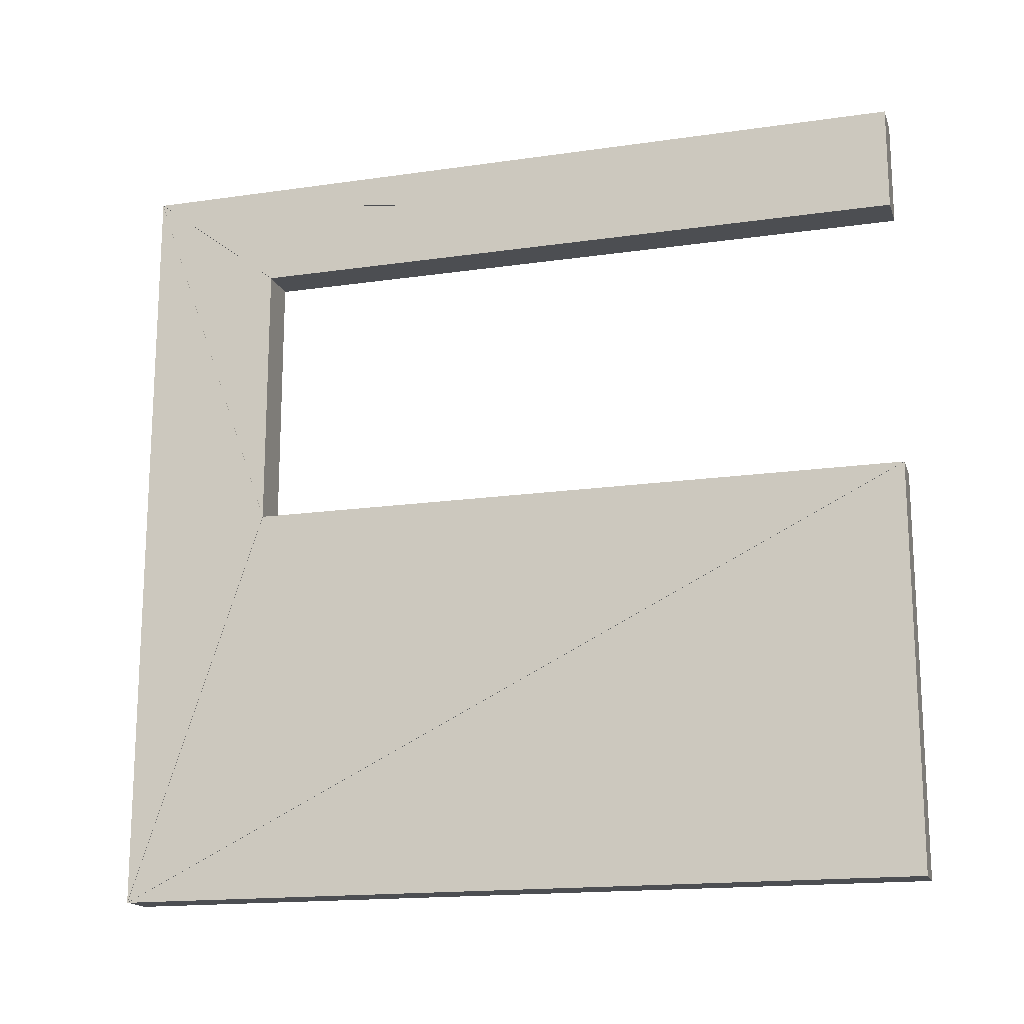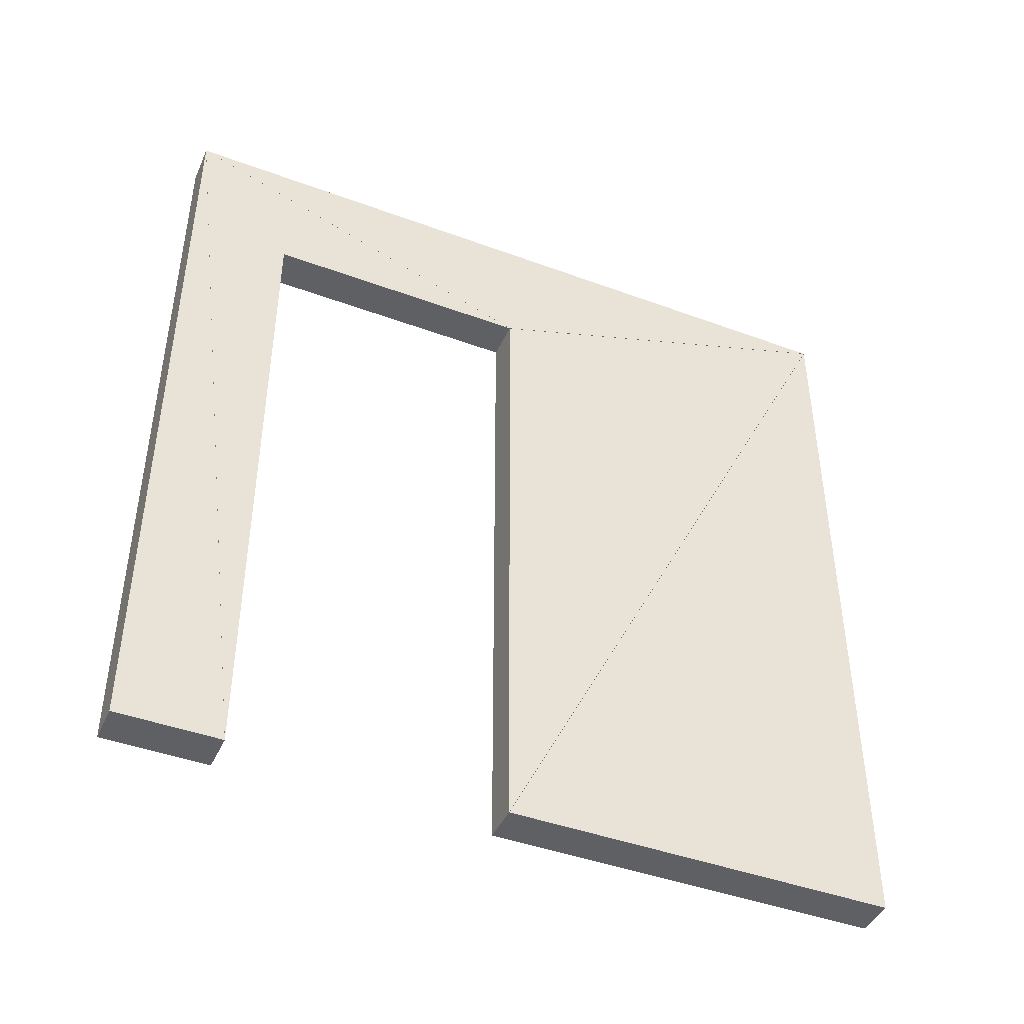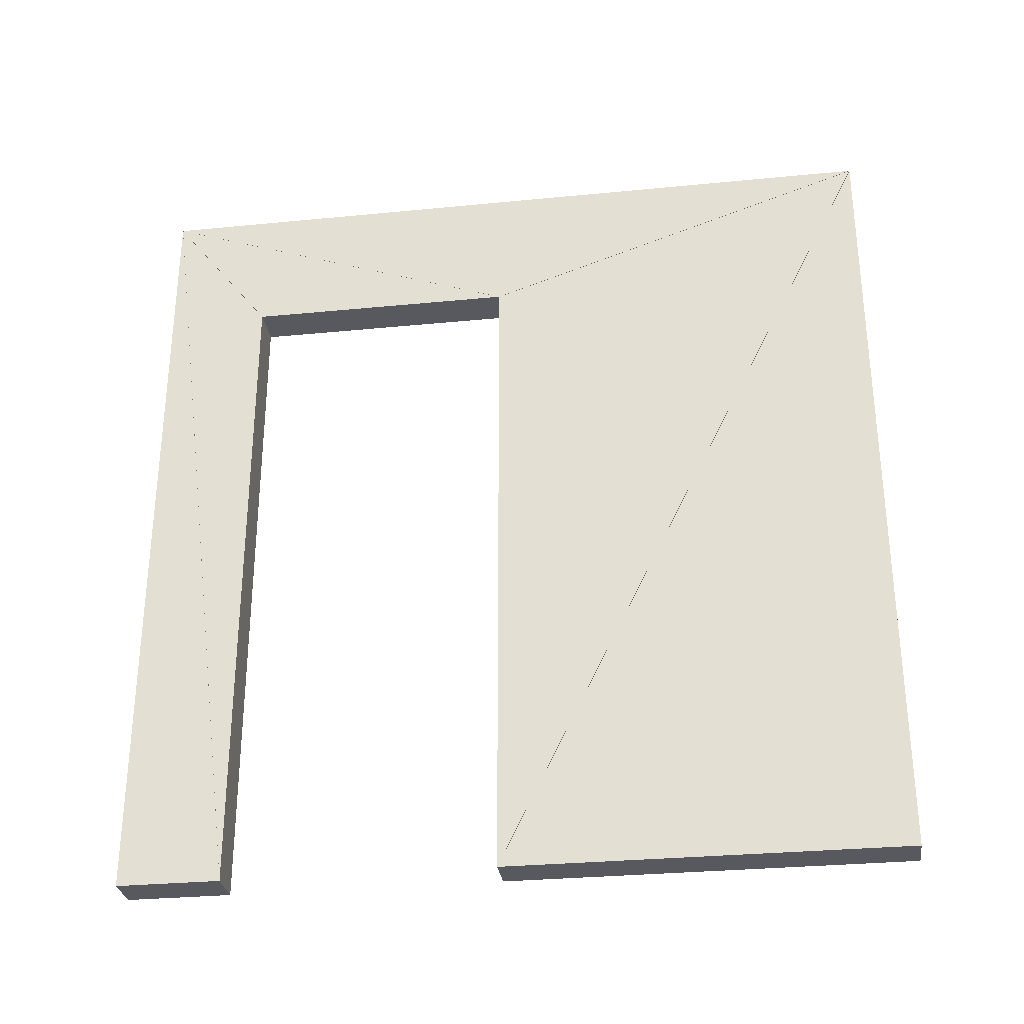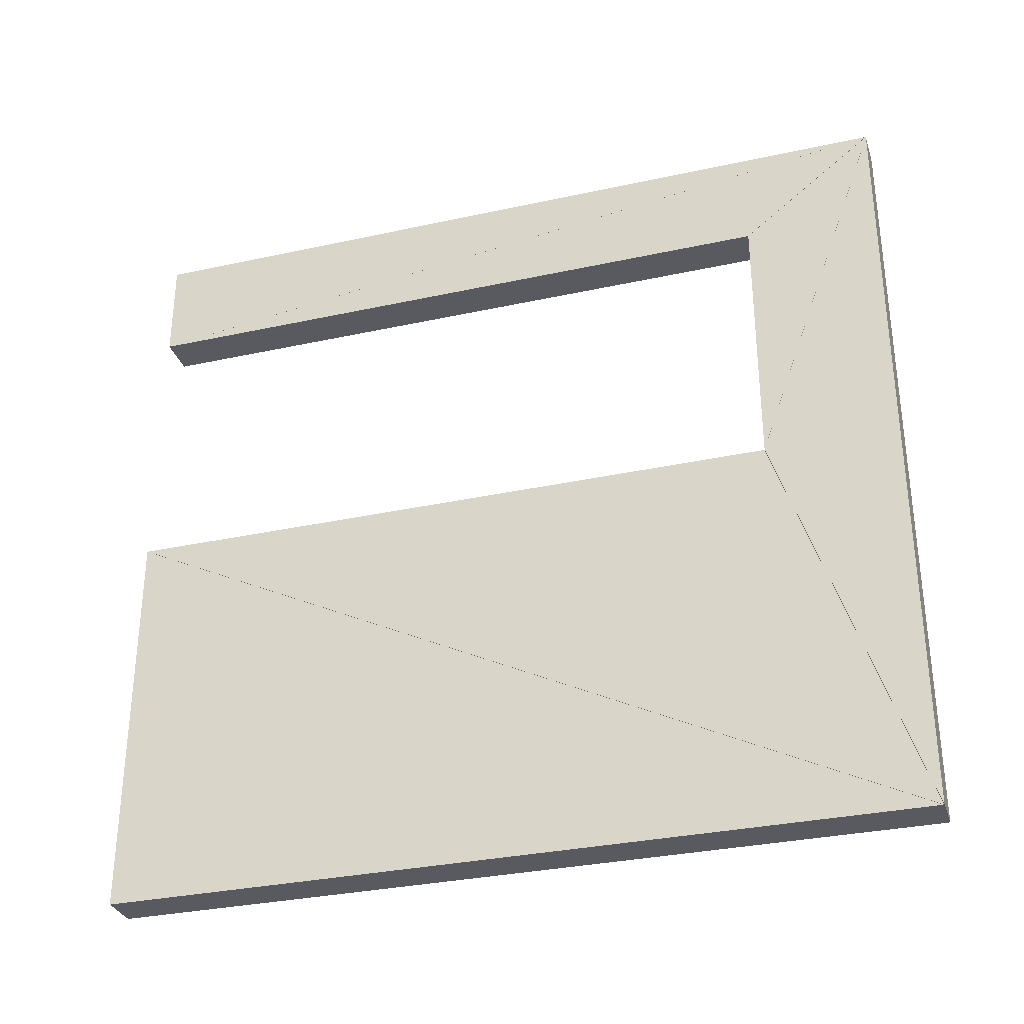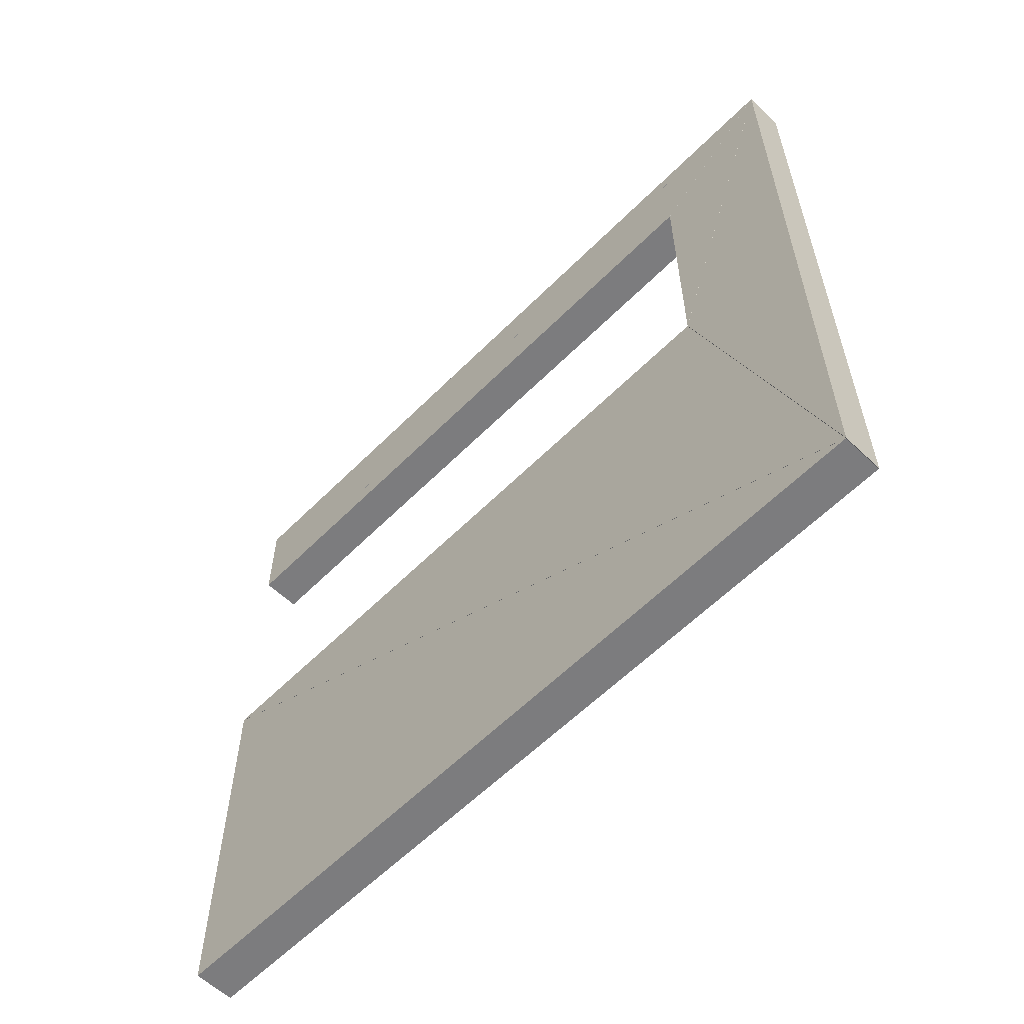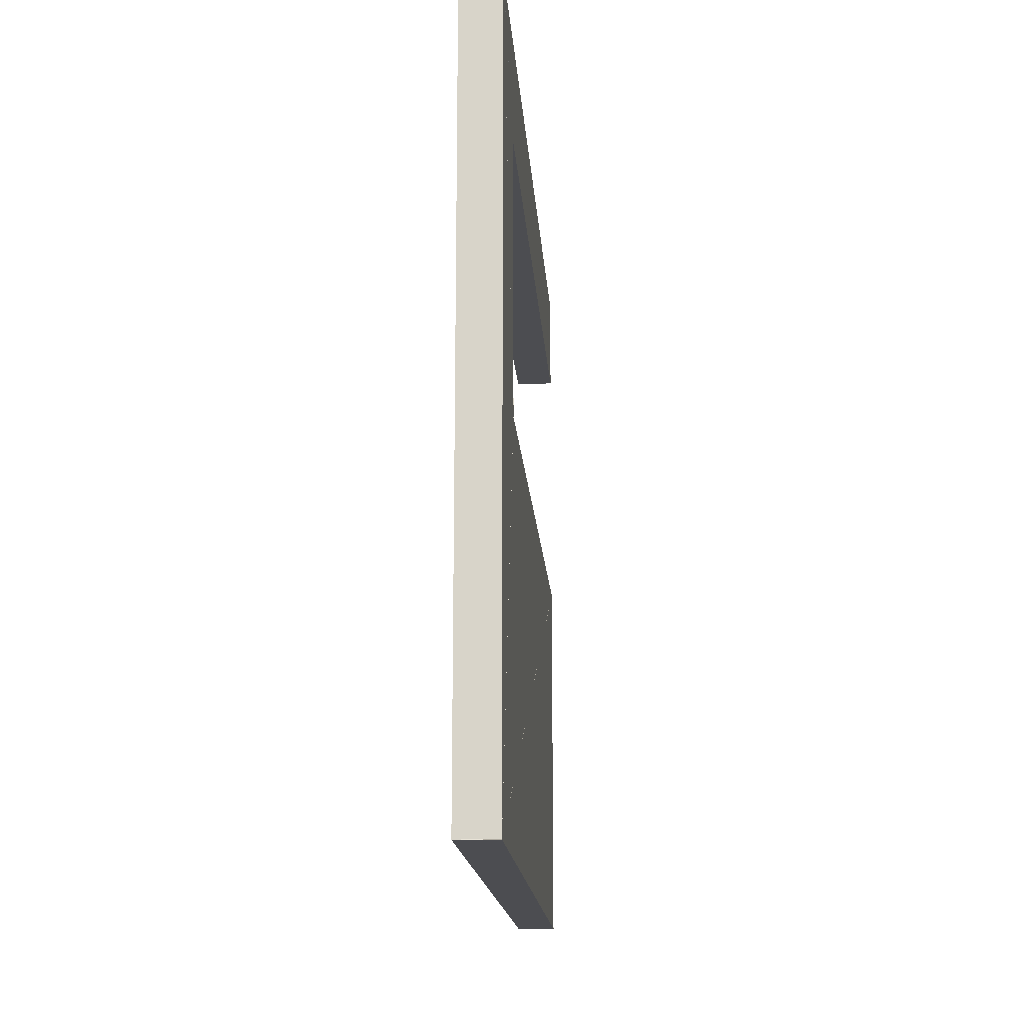
<metadata>
{"format":"obj","ext":"obj","renderer":"f3d","projection":"perspective","resolution":1024,"background":"white","views":[{"elev":-16.7,"azim":106.3,"up":"+Y"},{"elev":-43.7,"azim":-113.5,"up":"+Z"},{"elev":-30.3,"azim":-81.9,"up":"+Z"},{"elev":-31.9,"azim":-72.9,"up":"+Y"},{"elev":-58.9,"azim":-44.2,"up":"+Y"},{"elev":-16.2,"azim":4.0,"up":"+Y"}]}
</metadata>
<code>
o convex_0
v 2.92 6.08 0.0008
v 2.92 6.39 0.0008
v 2.92 6.39 2.398
v 2.8 6.08 0.0008
v 2.8 6.39 0.0008
v 2.8 6.39 2.398
f 2 3 1
f 5 4 6
f 1 2 4
f 2 5 4
f 2 3 5
f 3 6 5
f 3 1 6
f 1 4 6
o convex_1
v 2.92 4.08 2.398
v 2.92 4.08 0.0008
v 2.92 5.269 0.0008
v 2.8 4.08 2.398
v 2.8 4.08 0.0008
v 2.8 5.269 0.0008
f 8 9 7
f 11 10 12
f 7 8 10
f 8 11 10
f 8 9 11
f 9 12 11
f 9 7 12
f 7 10 12
o convex_2
v 2.92 6.08 1.999
v 2.92 6.08 0.001467
v 2.92 6.39 2.399
v 2.8 6.08 1.999
v 2.8 6.08 0.001467
v 2.8 6.39 2.399
f 14 15 13
f 17 16 18
f 13 14 16
f 14 17 16
f 14 15 17
f 15 18 17
f 15 13 18
f 13 16 18
o convex_3
v 2.92 4.081 2.399
v 2.92 5.27 0.001467
v 2.92 5.27 1.999
v 2.8 4.081 2.399
v 2.8 5.27 0.001467
v 2.8 5.27 1.999
f 20 21 19
f 23 22 24
f 19 20 22
f 20 23 22
f 20 21 23
f 21 24 23
f 21 19 24
f 19 22 24
o convex_4
v 2.92 5.271 2
v 2.92 6.08 2
v 2.92 6.39 2.4
v 2.8 5.271 2
v 2.8 6.08 2
v 2.8 6.39 2.4
f 26 27 25
f 29 28 30
f 25 26 28
f 26 29 28
f 26 27 29
f 27 30 29
f 27 25 30
f 25 28 30
o convex_5
v 2.92 6.389 2.4
v 2.92 4.081 2.4
v 2.92 5.27 2
v 2.8 6.389 2.4
v 2.8 4.081 2.4
v 2.8 5.27 2
f 32 33 31
f 35 34 36
f 31 32 34
f 32 35 34
f 32 33 35
f 33 36 35
f 33 31 36
f 31 34 36

</code>
